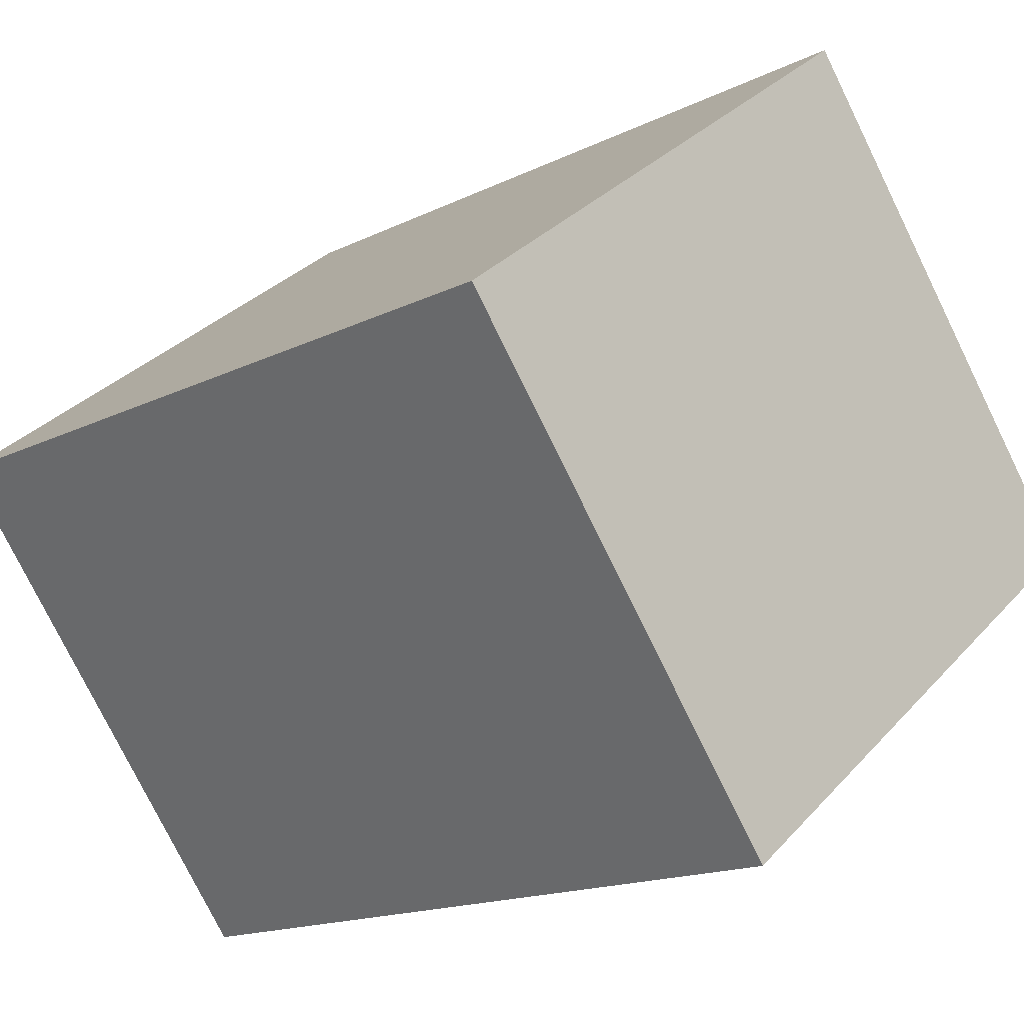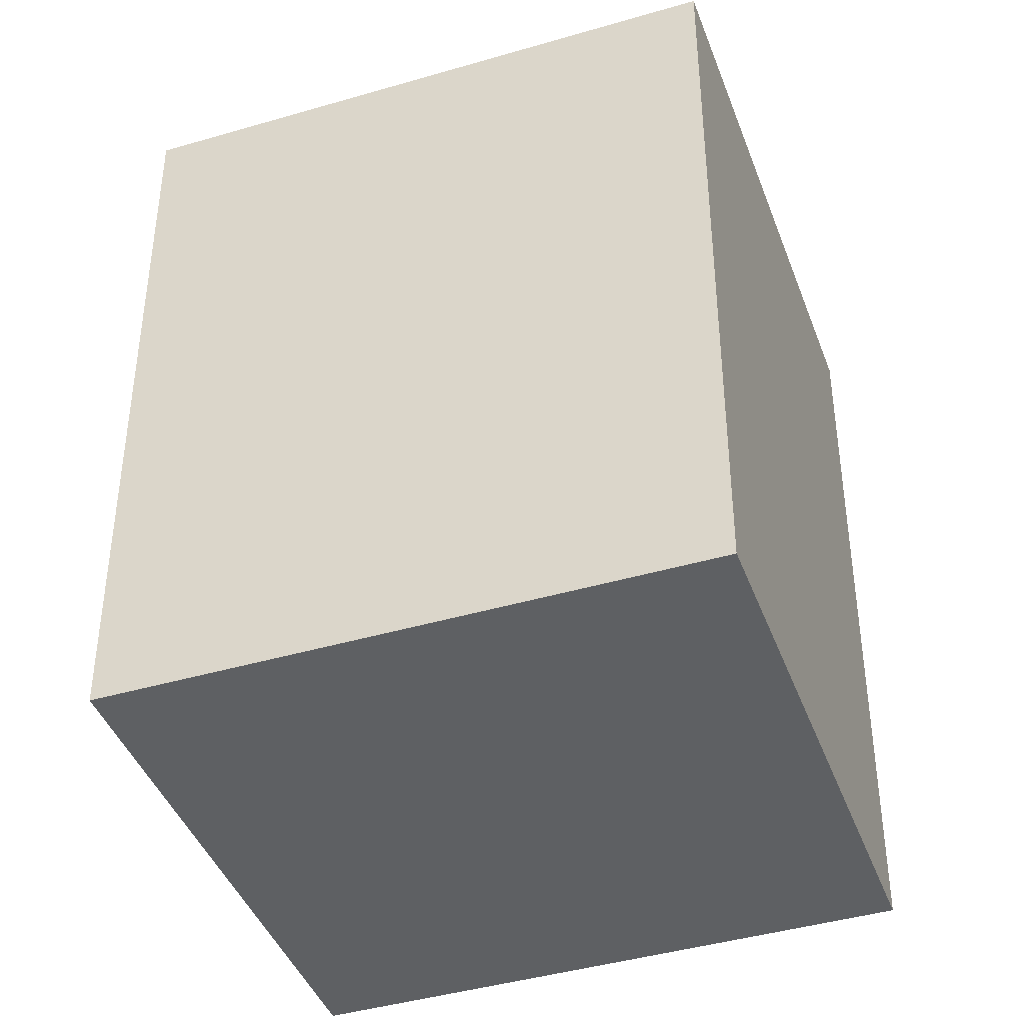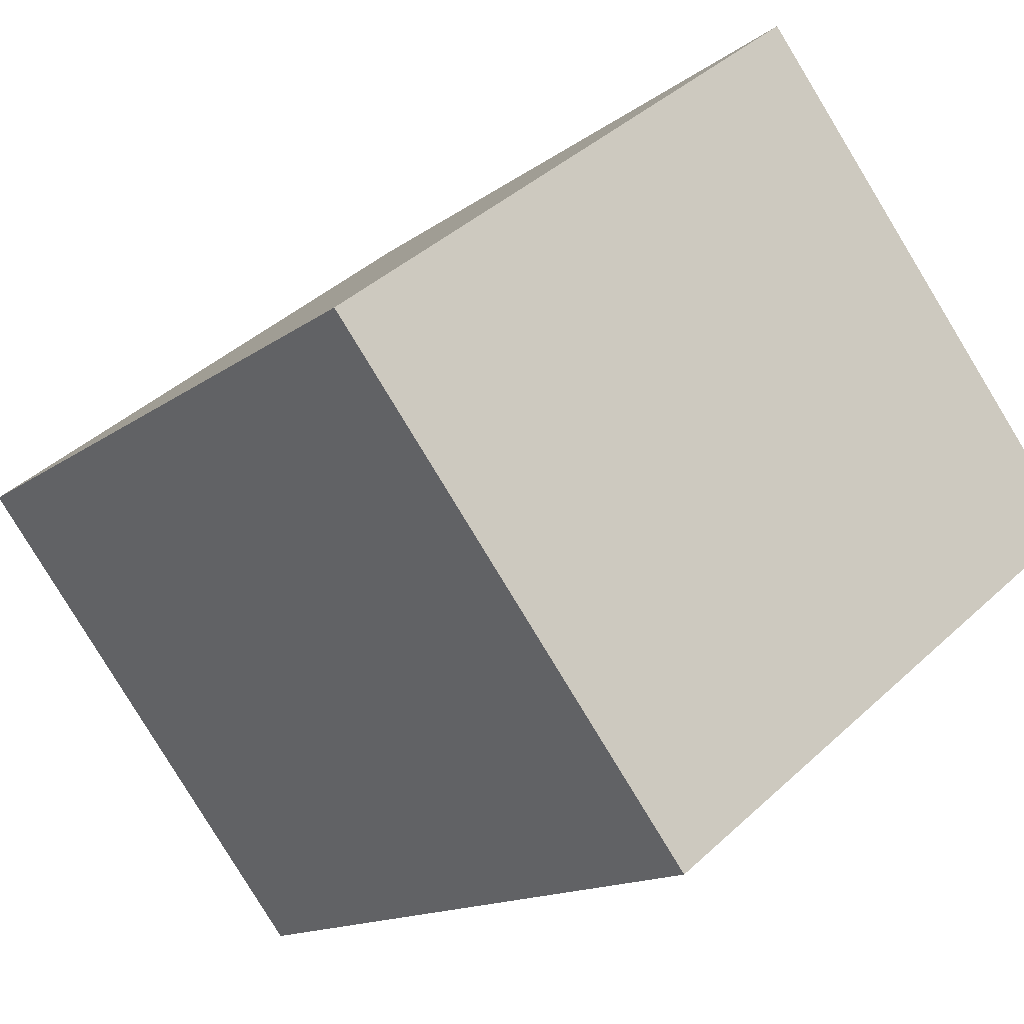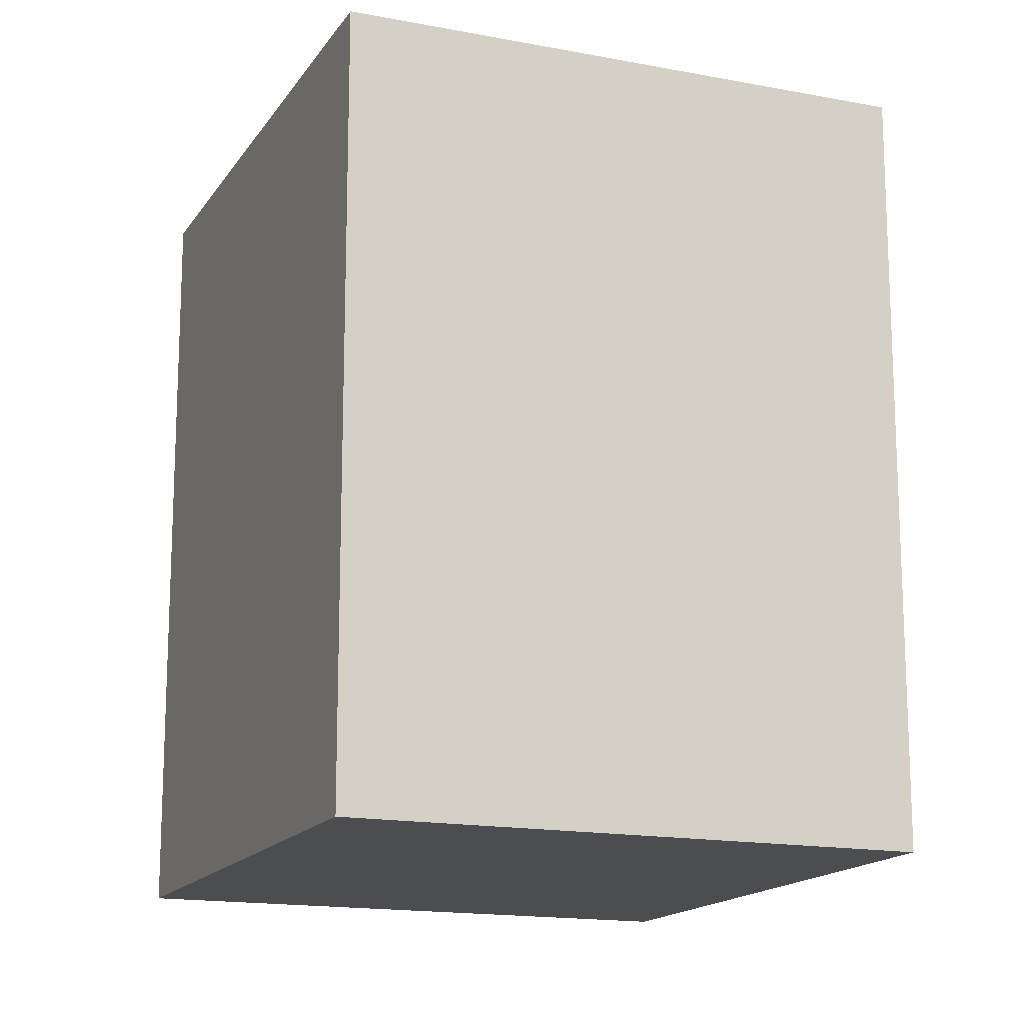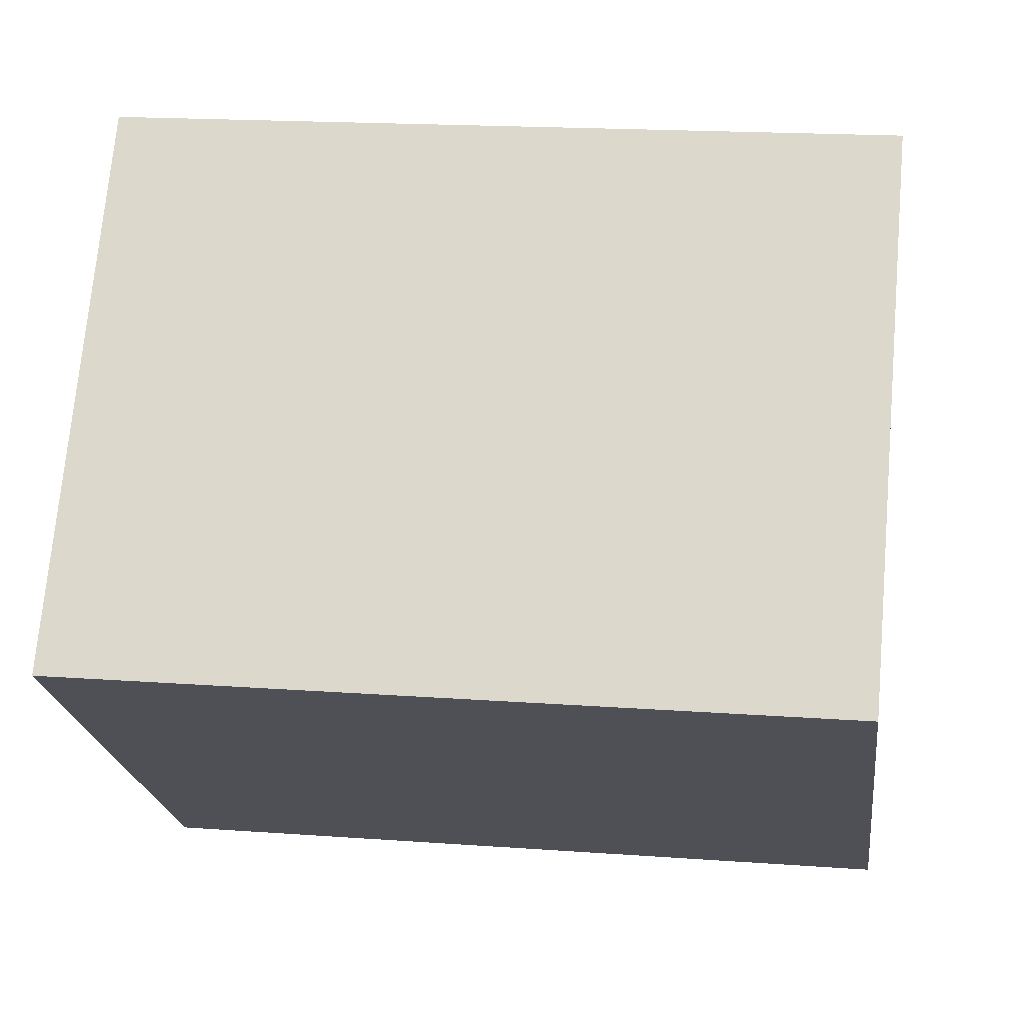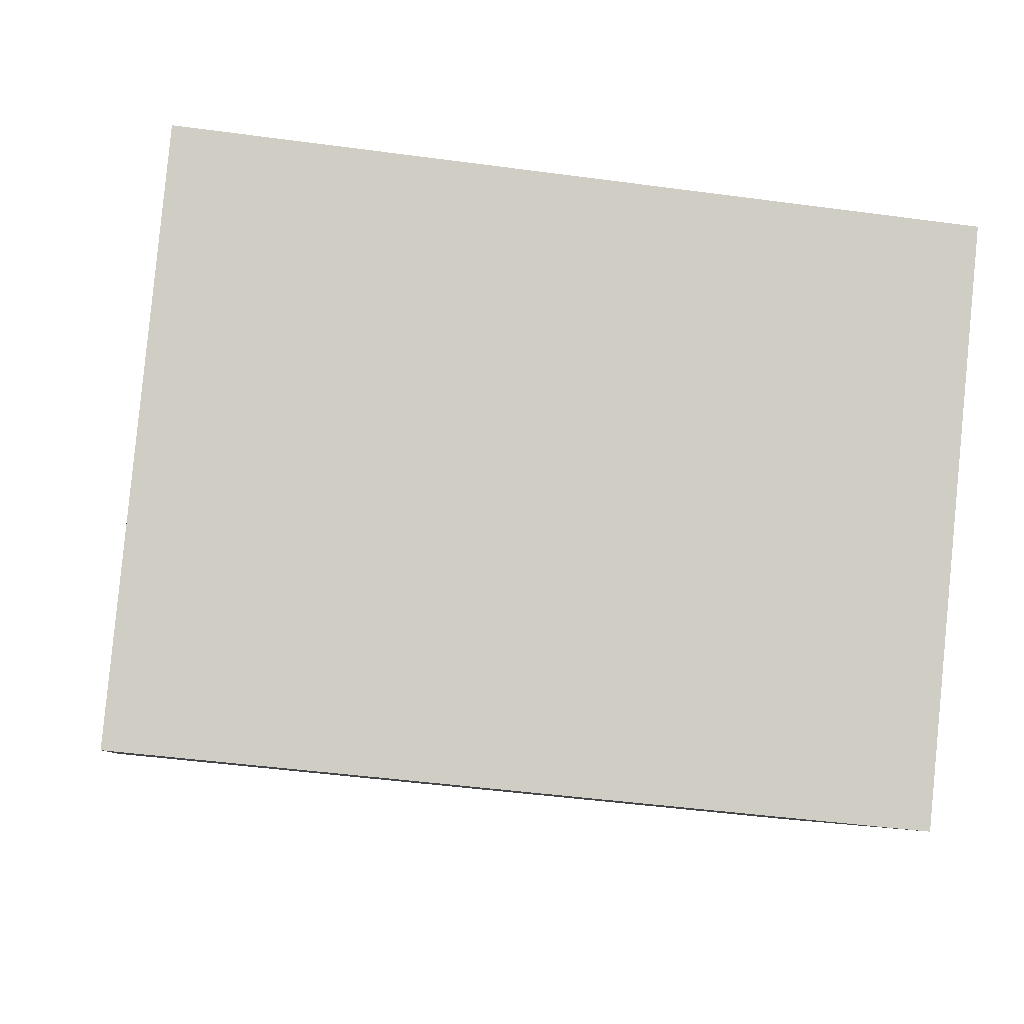
<metadata>
{"format":"obj","ext":"obj","renderer":"f3d","projection":"perspective","resolution":1024,"background":"white","views":[{"elev":-15.7,"azim":-43.9,"up":"+Z"},{"elev":-42.1,"azim":161.7,"up":"+Y"},{"elev":-13.9,"azim":-32.0,"up":"+Z"},{"elev":-15.7,"azim":30.2,"up":"+Y"},{"elev":17.9,"azim":98.2,"up":"+Z"},{"elev":-43.7,"azim":-99.1,"up":"+Z"}]}
</metadata>
<code>
v  1.769 3.85 -2.284
v  2.405 3.85 1.862
v  4.174 3.85 -0.422
v  0 3.85 2.357e-16
v  4.174 2.584e-17 -0.422
v  1.769 1.399e-16 -2.284
v  0 0 0
v  2.405 -1.14e-16 1.862
g defaultobject
f 1 2 3
f 2 1 4
f 5 1 3
f 1 5 6
f 6 4 1
f 4 6 7
f 7 2 4
f 2 7 8
f 8 3 2
f 3 8 5
f 8 6 5
f 6 8 7

</code>
